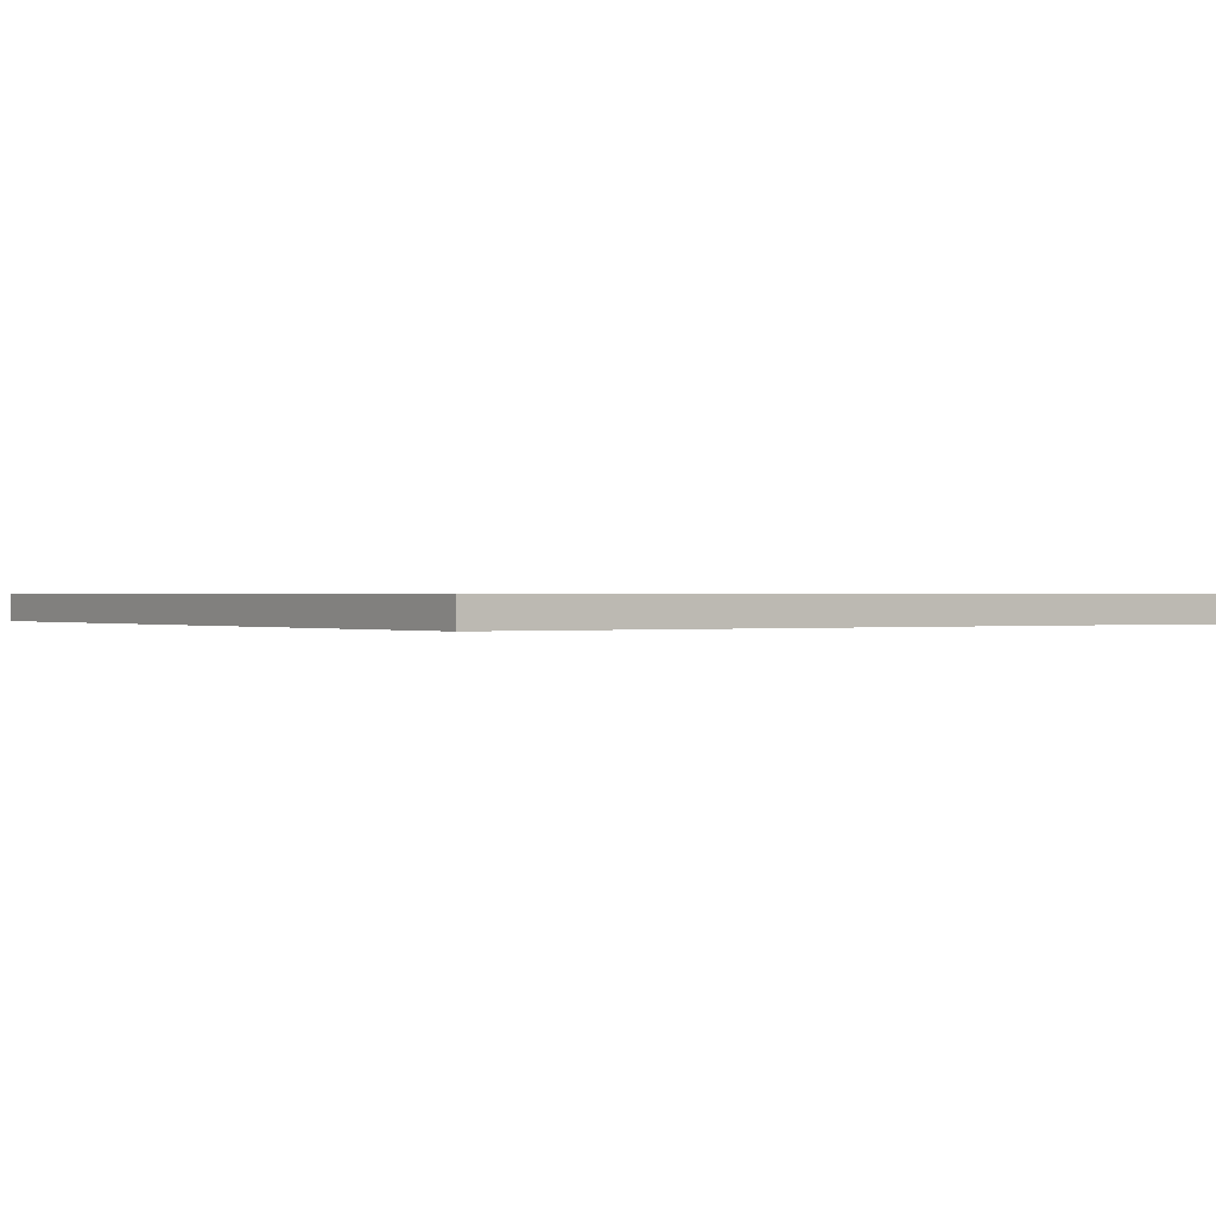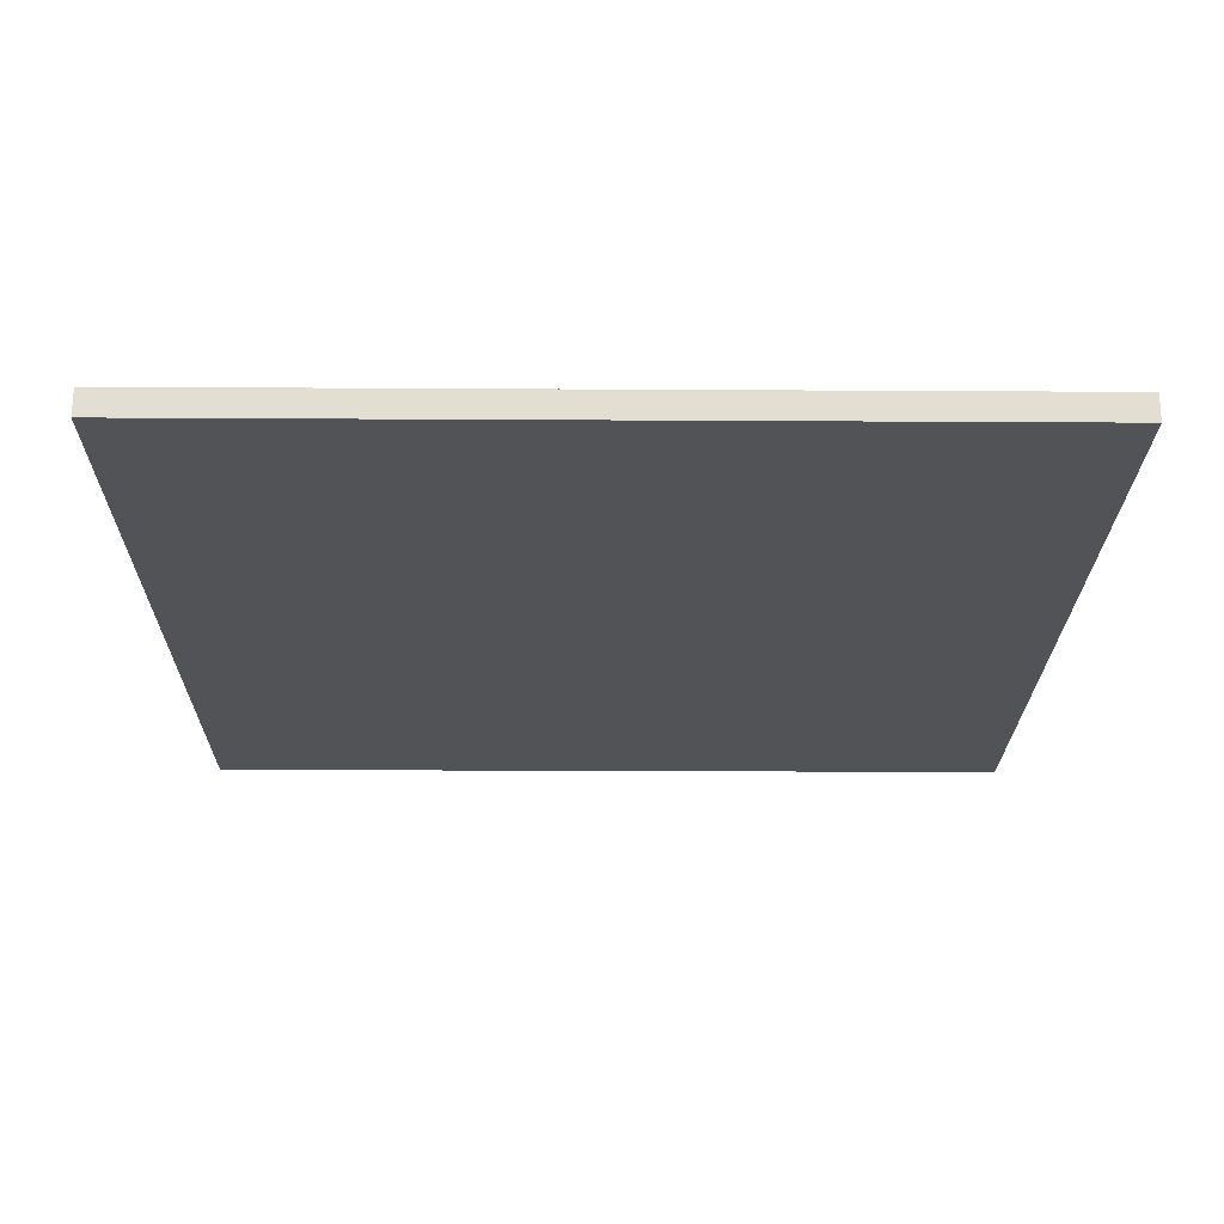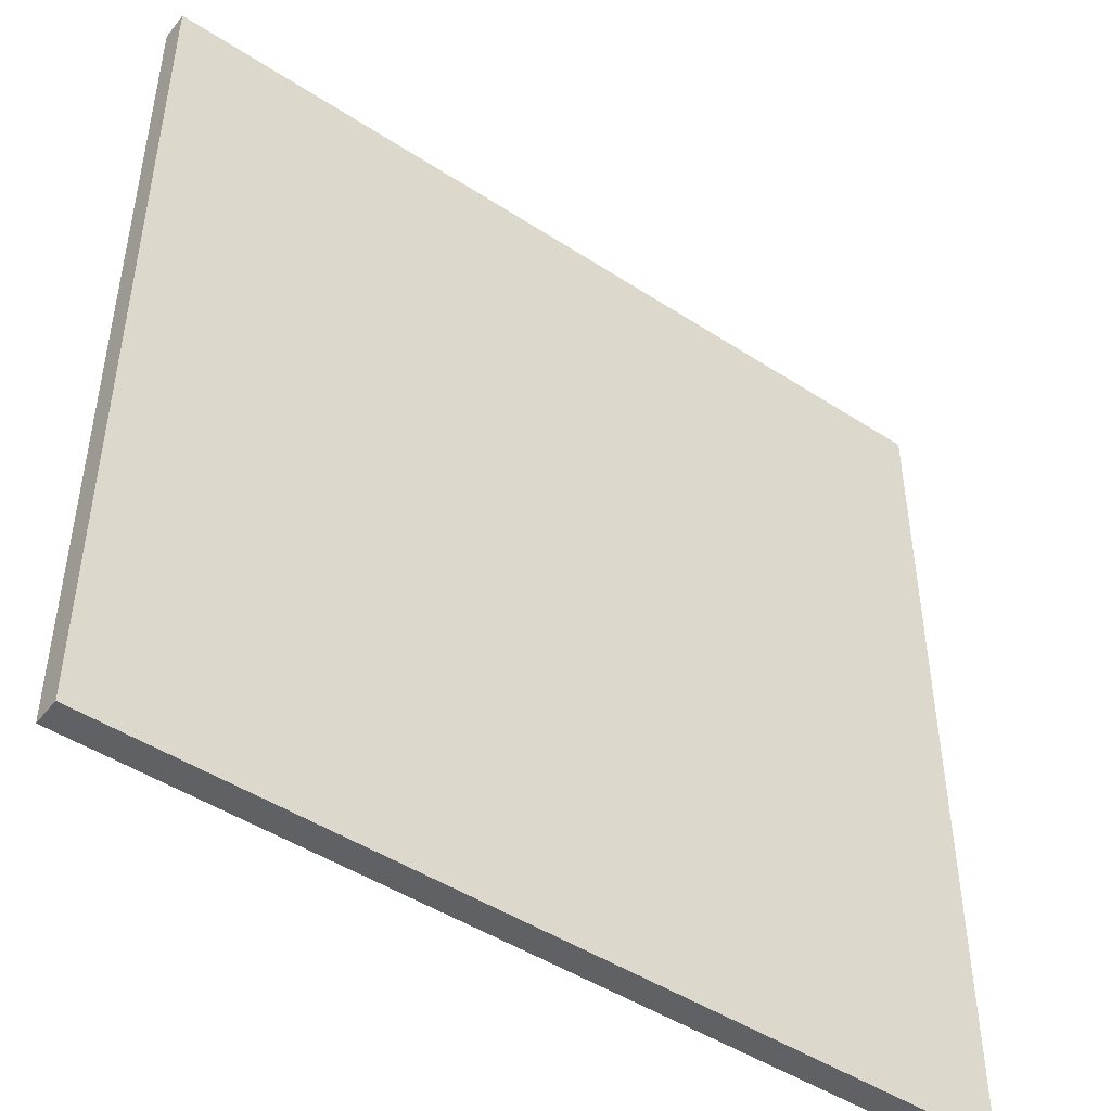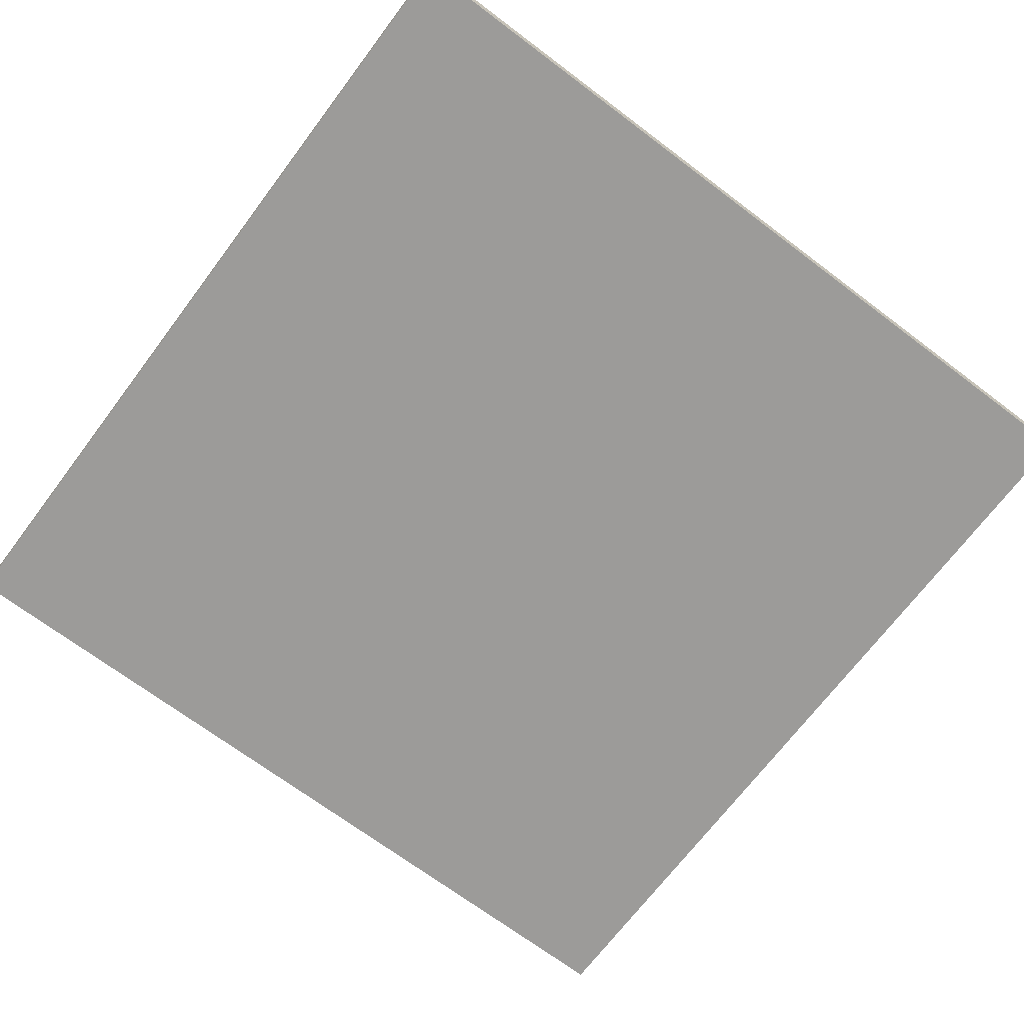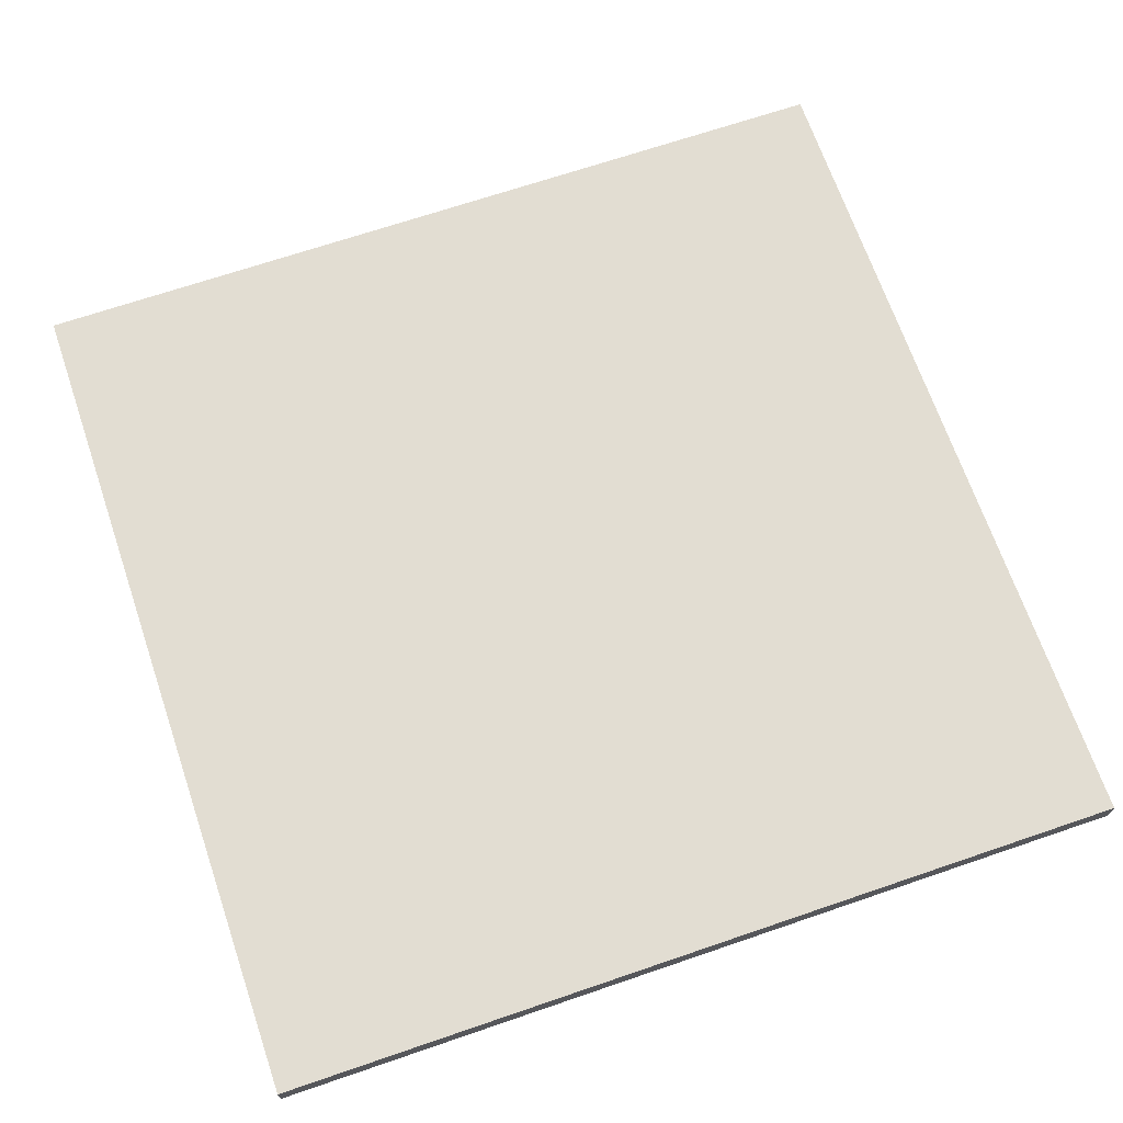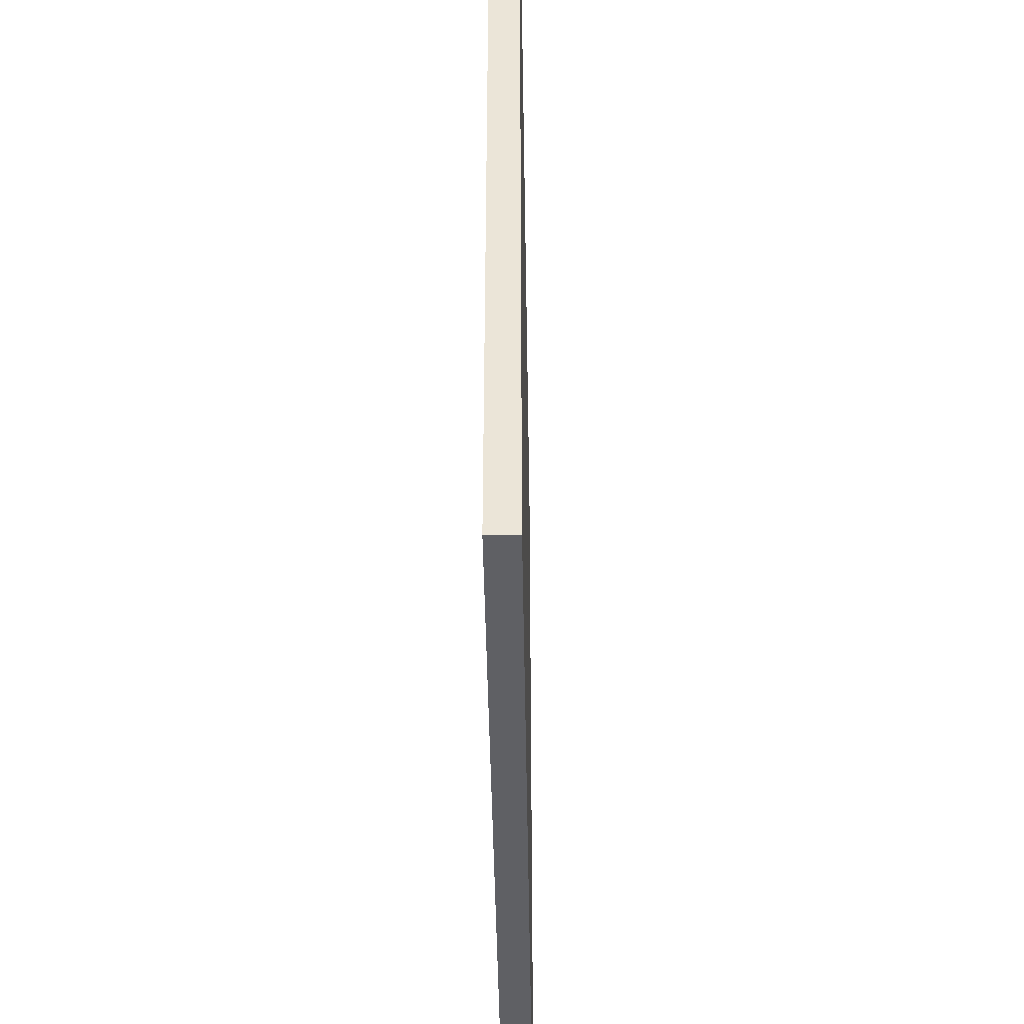
<metadata>
{"format":"obj","ext":"obj","renderer":"f3d","projection":"perspective","resolution":1024,"background":"white","views":[{"elev":0.3,"azim":145.3,"up":"+Y"},{"elev":-22.4,"azim":89.4,"up":"+Y"},{"elev":-47.0,"azim":-36.5,"up":"+Z"},{"elev":-69.8,"azim":143.0,"up":"+Y"},{"elev":68.3,"azim":-18.9,"up":"+Y"},{"elev":-43.5,"azim":-89.1,"up":"+Z"}]}
</metadata>
<code>
o
v 0 6.3 0
v 0 6.3 -12.6
v 0 6.7 0
v 0 6.7 -12.6
v 12.6 6.3 0
v 12.6 6.3 -12.6
v 12.6 6.7 0
v 12.6 6.7 -12.6
v 0 6.3 0
v 0 6.7 0
v 5.6 6.6 0
v 5.6 6.7 0
v 7.1 6.6 0
v 7.1 6.7 0
v 12.6 6.3 0
v 12.6 6.7 0
v 0 6.3 -12.6
v 0 6.7 -12.6
v 12.6 6.3 -12.6
v 12.6 6.7 -12.6
v 0 6.3 0
v 12.6 6.3 0
v 0 6.3 -12.6
v 12.6 6.3 -12.6
v 0 6.7 0
v 5.6 6.7 0
v 7.1 6.7 0
v 12.6 6.7 0
v 6.6 6.7 -0.2
v 6.8 6.7 -0.2
v 7.7 6.7 -0.2
v 9 6.7 -0.2
v 6.6 6.7 -0.4
v 6.8 6.7 -0.4
v 0.7 6.7 -0.5
v 2.6 6.7 -0.5
v 3.7 6.7 -0.5
v 5.3 6.7 -0.5
v 5.7 6.7 -0.5
v 6.1 6.7 -0.5
v 6.4 6.7 -0.6
v 6.7 6.7 -0.6
v 5.7 6.7 -0.7
v 6.1 6.7 -0.7
v 9.5 6.7 -0.8
v 11.7 6.7 -0.8
v 6.4 6.7 -0.9
v 6.7 6.7 -0.9
v 6 6.7 -1.2
v 6.4 6.7 -1.2
v 3.7 6.7 -1.3
v 5.3 6.7 -1.3
v 6.7 6.7 -1.3
v 7 6.7 -1.3
v 6 6.7 -1.5
v 6.4 6.7 -1.5
v 7.7 6.7 -1.5
v 9 6.7 -1.5
v 9.5 6.7 -1.6
v 11.7 6.7 -1.6
v 5.6 6.7 -1.8
v 6.7 6.7 -1.8
v 7 6.7 -1.8
v 7.1 6.7 -1.8
v 3.4 6.7 -1.9
v 5.3 6.7 -1.9
v 7.5 6.7 -2
v 11.4 6.7 -2
v 11.7 6.7 -2.2
v 12.3 6.7 -2.2
v 0.7 6.7 -2.3
v 2.6 6.7 -2.3
v 7.5 6.7 -2.8
v 11.4 6.7 -2.8
v 3.4 6.7 -2.9
v 5.3 6.7 -2.9
v 6.1 6.7 -3
v 6.9 6.7 -3
v 0.7 6.7 -3.5
v 3 6.7 -3.5
v 6.1 6.7 -3.5
v 6.9 6.7 -3.5
v 3.7 6.7 -3.6
v 5.2 6.7 -3.6
v 6.8 6.7 -3.9
v 10.2 6.7 -3.9
v 5.8 6.7 -4.6
v 6.2 6.7 -4.6
v 11.7 6.7 -4.6
v 12.3 6.7 -4.6
v 3.7 6.7 -4.7
v 5.2 6.7 -4.7
v 0.7 6.7 -4.9
v 3 6.7 -4.9
v 6.8 6.7 -4.9
v 10.2 6.7 -4.9
v 2.6 6.7 -5.2
v 5 6.7 -5.2
v 5.8 6.7 -5.3
v 6.2 6.7 -5.3
v 2.6 6.7 -5.6
v 5 6.7 -5.6
v 11.7 6.7 -5.6
v 12.2 6.7 -5.6
v 5.6 6.7 -5.7
v 6.5 6.7 -5.7
v 8.5 6.7 -5.7
v 10 6.7 -5.7
v 1.1 6.7 -6.1
v 3.8 6.7 -6.1
v 4.2 6.7 -6.5
v 4.9 6.7 -6.5
v 6.9 6.7 -6.7
v 7.8 6.7 -6.7
v 1.1 6.7 -6.8
v 3.8 6.7 -6.8
v 8.5 6.7 -7
v 10 6.7 -7
v 11.7 6.7 -7
v 12.2 6.7 -7
v 4.2 6.7 -7.3
v 4.9 6.7 -7.3
v 6.9 6.7 -7.5
v 7.8 6.7 -7.5
v 1.8 6.7 -7.6
v 3.1 6.7 -7.6
v 11.2 6.7 -7.6
v 12.3 6.7 -7.6
v 3.8 6.7 -7.7
v 4.9 6.7 -7.7
v 5.6 6.7 -7.7
v 6.5 6.7 -7.7
v 0.3 6.7 -7.8
v 1.2 6.7 -7.8
v 7.7 6.7 -8
v 8.9 6.7 -8
v 9.6 6.7 -8
v 10.8 6.7 -8
v 1.8 6.7 -8.3
v 3.1 6.7 -8.3
v 6.4 6.7 -8.3
v 7.1 6.7 -8.3
v 11.2 6.7 -8.4
v 12.3 6.7 -8.4
v 1.6 6.7 -8.8
v 2.9 6.7 -8.8
v 11.3 6.7 -8.8
v 12.3 6.7 -8.8
v 0.3 6.7 -9.1
v 1.2 6.7 -9.1
v 3.8 6.7 -9.2
v 4.9 6.7 -9.2
v 7.7 6.7 -9.6
v 8.9 6.7 -9.6
v 6.4 6.7 -9.7
v 7.1 6.7 -9.7
v 9.6 6.7 -9.7
v 10.8 6.7 -9.7
v 6.8 6.7 -9.9
v 9.1 6.7 -9.9
v 3.6 6.7 -10
v 4.5 6.7 -10
v 9.2 6.7 -10.2
v 10 6.7 -10.2
v 5.4 6.7 -10.4
v 6.4 6.7 -10.4
v 6.8 6.7 -10.5
v 9.1 6.7 -10.5
v 9.2 6.7 -10.5
v 10 6.7 -10.5
v 1.6 6.7 -10.6
v 2.9 6.7 -10.6
v 3.6 6.7 -10.7
v 4.5 6.7 -10.7
v 5.4 6.7 -10.7
v 6.4 6.7 -10.7
v 8.1 6.7 -10.8
v 10.5 6.7 -10.8
v 0.6 6.7 -11
v 1.8 6.7 -11
v 6 6.7 -11.2
v 7.2 6.7 -11.2
v 2.2 6.7 -11.3
v 3.5 6.7 -11.3
v 4 6.7 -11.6
v 4.8 6.7 -11.6
v 2.2 6.7 -12
v 3.5 6.7 -12
v 6 6.7 -12.1
v 7.2 6.7 -12.1
v 8.1 6.7 -12.1
v 10.5 6.7 -12.1
v 11.3 6.7 -12.1
v 12.3 6.7 -12.1
v 0.6 6.7 -12.2
v 1.8 6.7 -12.2
v 4 6.7 -12.3
v 4.8 6.7 -12.3
v 0 6.7 -12.6
v 12.6 6.7 -12.6
f 3 2 1
f 4 2 3
f 5 6 7
f 7 6 8
f 11 10 9
f 12 10 11
f 13 11 9
f 13 12 11
f 14 12 13
f 15 13 9
f 15 14 13
f 16 14 15
f 17 18 19
f 19 18 20
f 23 22 21
f 24 22 23
f 26 27 29
f 29 27 30
f 27 28 31
f 31 28 32
f 26 29 33
f 29 30 33
f 30 27 34
f 33 30 34
f 25 26 35
f 35 26 36
f 36 26 37
f 37 26 38
f 26 33 39
f 33 34 39
f 39 34 40
f 40 34 41
f 41 34 42
f 26 39 43
f 39 40 43
f 40 41 44
f 43 40 44
f 32 28 45
f 45 28 46
f 44 41 47
f 41 42 47
f 43 44 47
f 42 34 48
f 47 42 48
f 43 47 49
f 47 48 49
f 49 48 50
f 37 38 51
f 36 37 51
f 38 26 52
f 51 38 52
f 50 48 53
f 48 34 53
f 34 27 54
f 53 34 54
f 49 50 55
f 43 49 55
f 50 53 56
f 55 50 56
f 31 32 57
f 27 31 57
f 32 45 58
f 57 32 58
f 45 46 59
f 58 45 59
f 57 58 59
f 46 28 60
f 59 46 60
f 43 55 61
f 55 56 61
f 52 26 61
f 51 52 61
f 26 43 61
f 56 53 62
f 61 56 62
f 53 54 62
f 54 27 63
f 62 54 63
f 57 59 64
f 63 27 64
f 59 60 64
f 27 57 64
f 36 51 65
f 62 63 65
f 63 64 65
f 51 61 65
f 61 62 65
f 65 64 66
f 64 60 67
f 66 64 67
f 67 60 68
f 60 28 69
f 68 60 69
f 69 28 70
f 25 35 71
f 35 36 71
f 36 65 72
f 71 36 72
f 67 68 73
f 66 67 73
f 68 69 74
f 73 68 74
f 72 65 75
f 65 66 75
f 71 72 75
f 73 74 76
f 75 66 76
f 66 73 76
f 75 76 77
f 76 74 77
f 77 74 78
f 71 75 79
f 25 71 79
f 75 77 79
f 79 77 80
f 77 78 81
f 80 77 81
f 78 74 82
f 81 78 82
f 80 81 83
f 81 82 83
f 83 82 84
f 84 82 85
f 82 74 86
f 85 82 86
f 84 85 87
f 87 85 88
f 74 69 89
f 86 74 89
f 69 70 89
f 70 28 90
f 89 70 90
f 80 83 91
f 83 84 91
f 84 87 92
f 91 84 92
f 79 80 93
f 25 79 93
f 80 91 94
f 93 80 94
f 91 92 94
f 88 85 95
f 85 86 95
f 86 89 96
f 95 86 96
f 89 90 96
f 93 94 97
f 94 92 98
f 97 94 98
f 87 88 99
f 98 92 99
f 92 87 99
f 88 95 100
f 99 88 100
f 95 96 100
f 93 97 101
f 97 98 101
f 99 100 102
f 101 98 102
f 98 99 102
f 100 96 103
f 102 100 103
f 96 90 103
f 103 90 104
f 101 102 105
f 102 103 105
f 105 103 106
f 106 103 107
f 107 103 108
f 93 101 109
f 101 105 109
f 109 105 110
f 110 105 111
f 111 105 112
f 106 107 113
f 113 107 114
f 93 109 115
f 109 110 115
f 110 111 116
f 115 110 116
f 107 108 117
f 114 107 117
f 108 103 118
f 117 108 118
f 103 104 119
f 118 103 119
f 104 90 120
f 119 104 120
f 116 111 121
f 115 116 121
f 111 112 121
f 112 105 122
f 121 112 122
f 113 114 123
f 106 113 123
f 118 119 124
f 123 114 124
f 114 117 124
f 117 118 124
f 119 120 124
f 121 122 125
f 115 121 125
f 125 122 126
f 124 120 127
f 123 124 127
f 90 28 128
f 127 120 128
f 120 90 128
f 126 122 129
f 122 105 130
f 129 122 130
f 105 106 131
f 130 105 131
f 106 123 132
f 131 106 132
f 123 127 132
f 25 93 133
f 93 115 133
f 115 125 133
f 133 125 134
f 130 131 135
f 132 127 135
f 131 132 135
f 135 127 136
f 136 127 137
f 137 127 138
f 134 125 139
f 125 126 139
f 126 129 140
f 139 126 140
f 130 135 141
f 141 135 142
f 138 127 143
f 127 128 143
f 128 28 144
f 143 128 144
f 134 139 145
f 139 140 145
f 145 140 146
f 143 144 147
f 144 28 148
f 147 144 148
f 133 134 149
f 25 133 149
f 134 145 150
f 149 134 150
f 129 130 151
f 140 129 151
f 146 140 151
f 130 141 152
f 151 130 152
f 142 135 153
f 135 136 153
f 136 137 154
f 153 136 154
f 152 141 155
f 141 142 155
f 151 152 155
f 153 154 156
f 155 142 156
f 142 153 156
f 154 137 157
f 156 154 157
f 137 138 157
f 138 143 158
f 157 138 158
f 143 147 158
f 155 156 159
f 156 157 159
f 157 158 159
f 159 158 160
f 151 155 161
f 146 151 161
f 155 159 161
f 161 159 162
f 160 158 163
f 163 158 164
f 162 159 165
f 165 159 166
f 159 160 167
f 166 159 167
f 160 163 168
f 167 160 168
f 163 164 169
f 168 163 169
f 164 158 170
f 169 164 170
f 150 145 171
f 145 146 171
f 149 150 171
f 146 161 172
f 171 146 172
f 161 162 173
f 172 161 173
f 171 172 173
f 162 165 174
f 173 162 174
f 165 166 175
f 174 165 175
f 168 169 176
f 175 166 176
f 169 170 176
f 166 167 176
f 167 168 176
f 174 175 177
f 176 170 177
f 175 176 177
f 173 174 177
f 170 158 178
f 177 170 178
f 171 173 179
f 149 171 179
f 173 177 179
f 179 177 180
f 180 177 181
f 181 177 182
f 180 181 183
f 183 181 184
f 184 181 185
f 185 181 186
f 180 183 187
f 183 184 187
f 184 185 188
f 187 184 188
f 181 182 189
f 186 181 189
f 182 177 190
f 189 182 190
f 177 178 191
f 190 177 191
f 178 158 192
f 191 178 192
f 158 147 193
f 192 158 193
f 147 148 193
f 148 28 194
f 193 148 194
f 149 179 195
f 179 180 195
f 180 187 196
f 195 180 196
f 187 188 196
f 188 185 197
f 196 188 197
f 195 196 197
f 185 186 197
f 191 192 198
f 197 186 198
f 190 191 198
f 186 189 198
f 193 194 198
f 192 193 198
f 189 190 198
f 195 197 199
f 25 149 199
f 197 198 199
f 149 195 199
f 198 194 200
f 199 198 200
f 194 28 200

</code>
